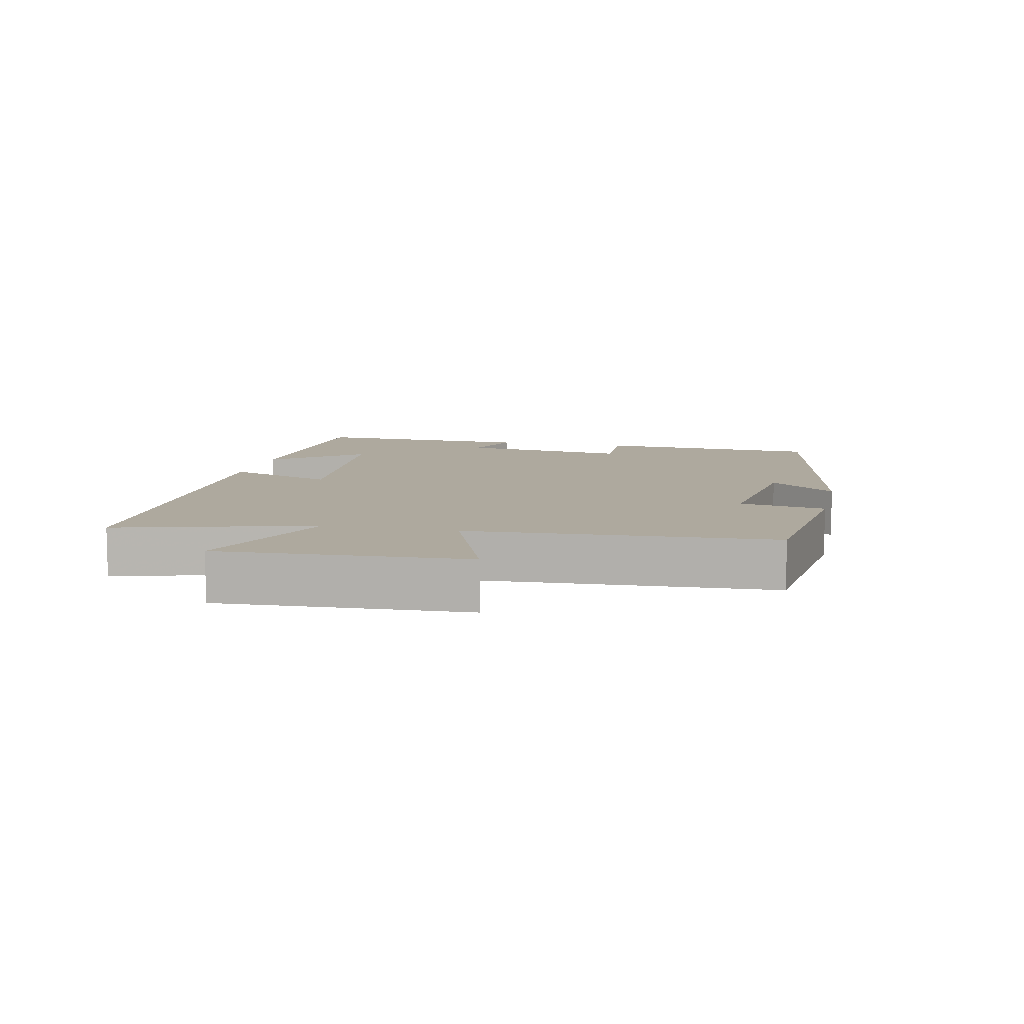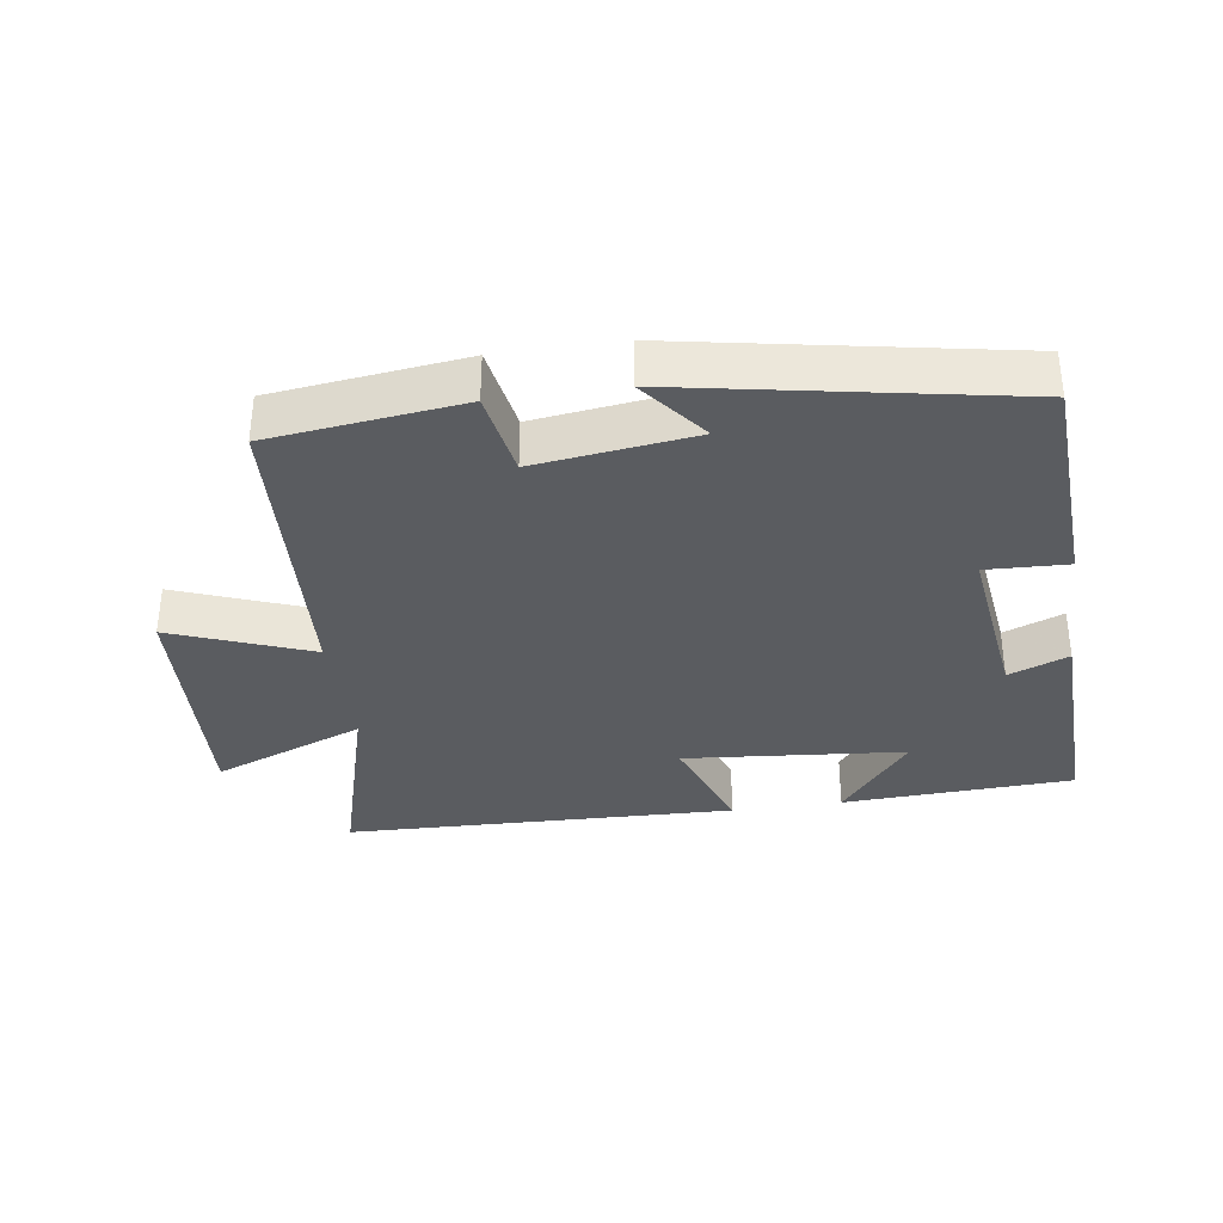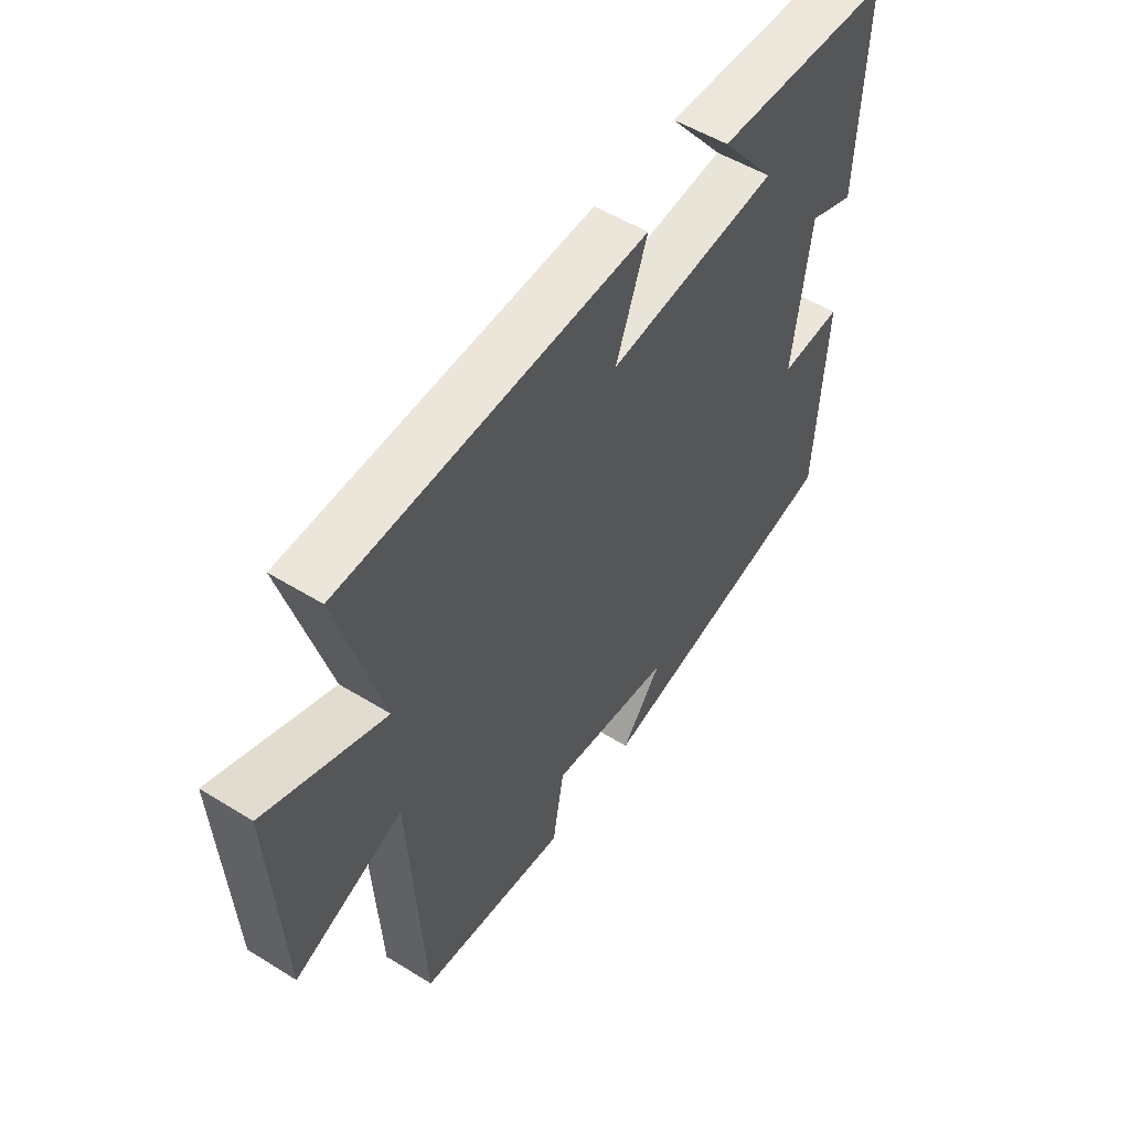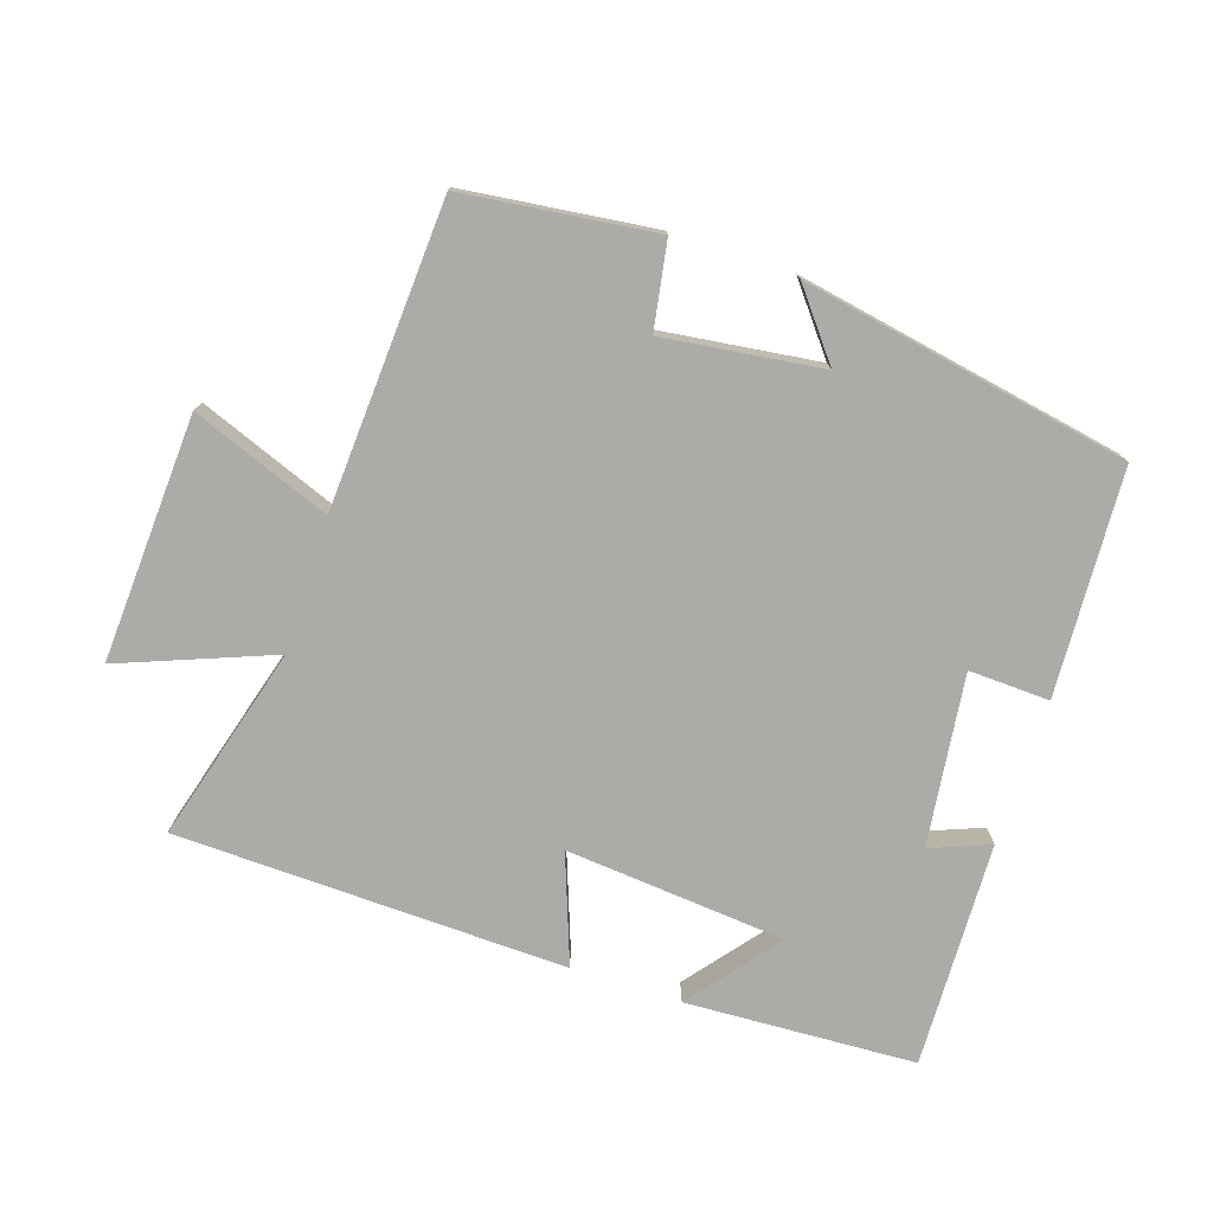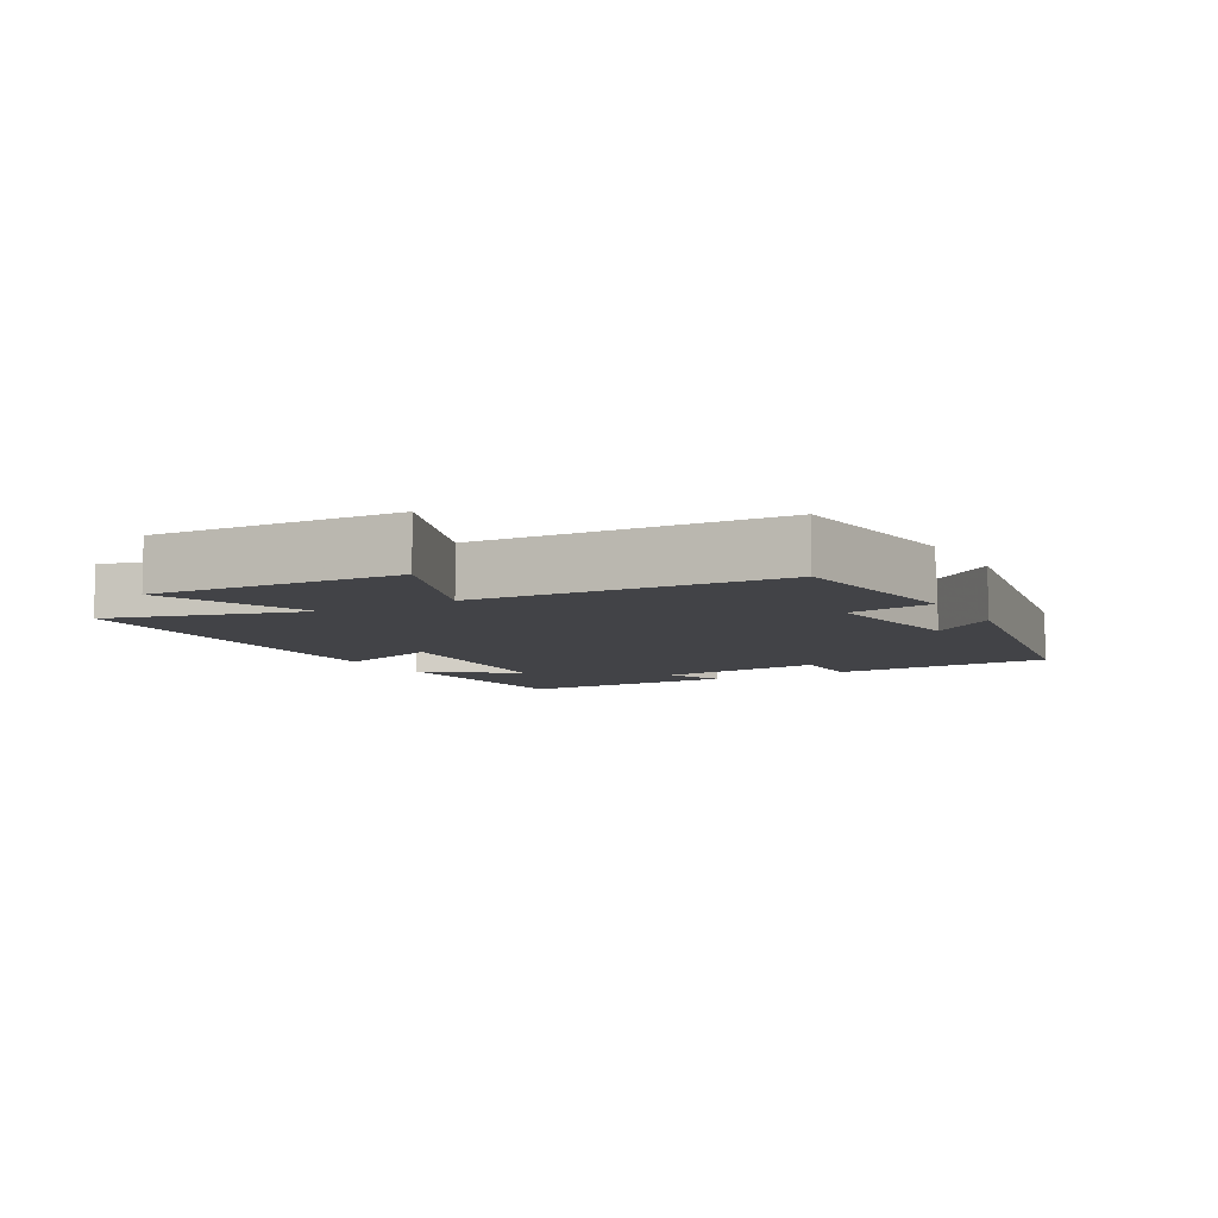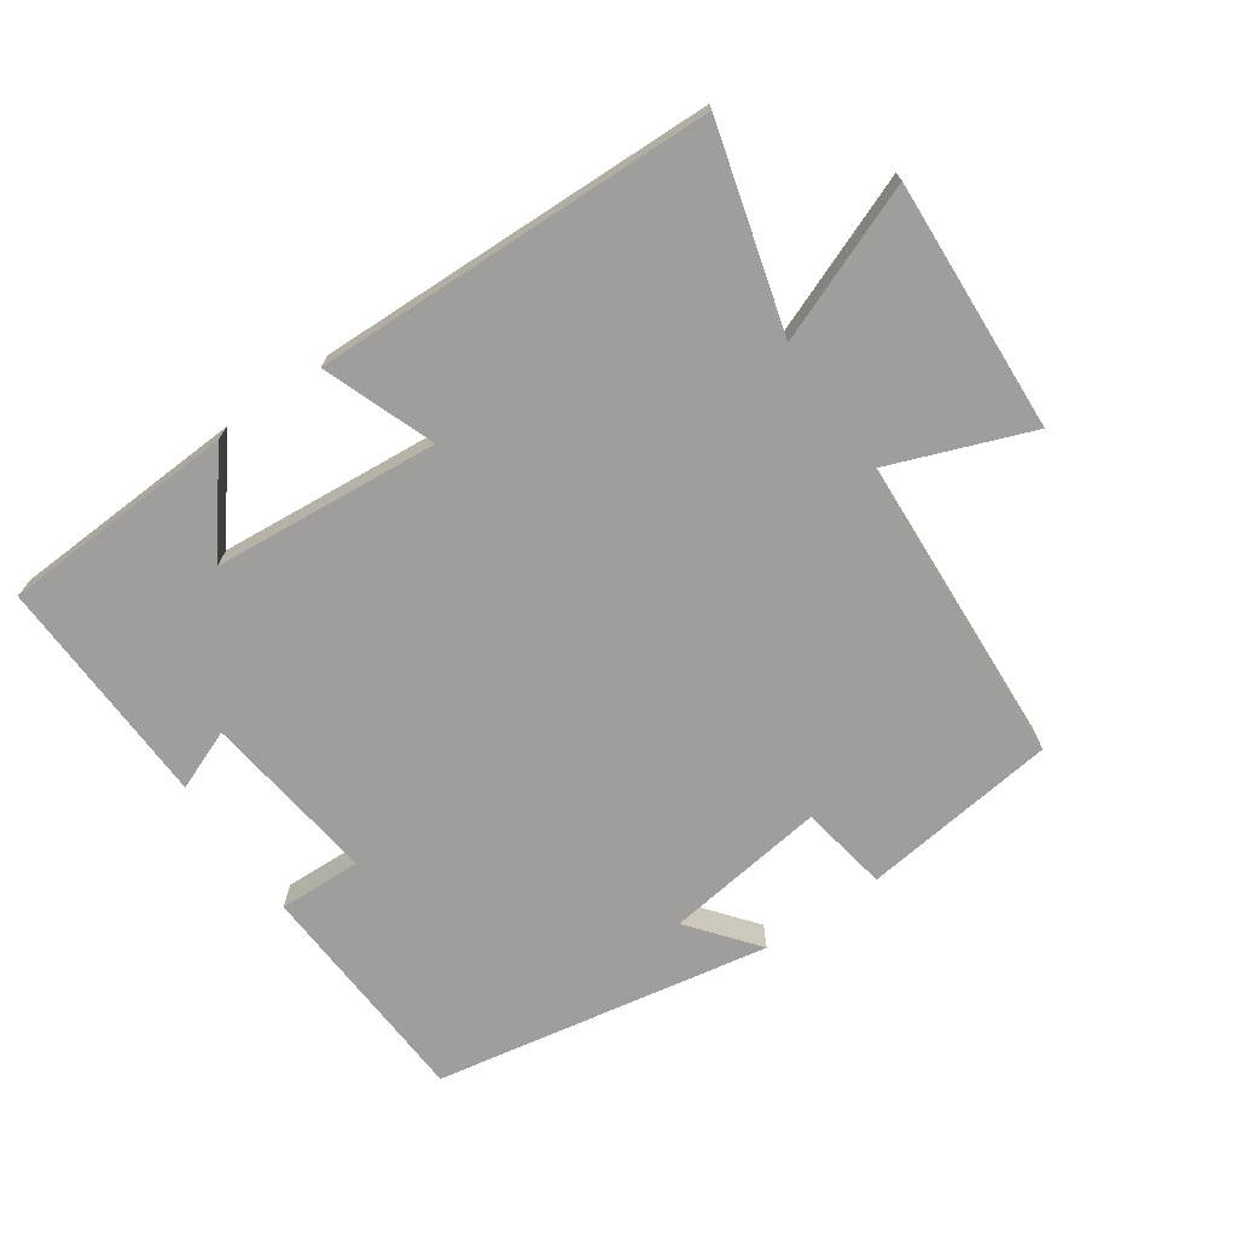
<metadata>
{"format":"obj","ext":"obj","renderer":"f3d","projection":"perspective","resolution":1024,"background":"white","views":[{"elev":9.1,"azim":102.6,"up":"+Y"},{"elev":-34.4,"azim":-171.6,"up":"+Y"},{"elev":52.7,"azim":123.6,"up":"+Z"},{"elev":-76.2,"azim":161.9,"up":"+Y"},{"elev":-7.4,"azim":119.6,"up":"+Y"},{"elev":-71.1,"azim":34.9,"up":"+Y"}]}
</metadata>
<code>
v -0.511 0.07 0.484
v -0.166 0.07 0.5
v -0.272 0.07 0.367
v 0.058 0.07 0.337
v -0.002 0.07 0.5
v 0.583 0.07 0.482
v 0.5 0.07 0.189
v 0.727 0.07 0.277
v 0.707 0.07 -0.091
v 0.5 0.07 -0.011
v 0.474 0.07 -0.466
v 0.188 0.07 -0.5
v 0.166 0.07 -0.371
v -0.07 0.07 -0.401
v 0.008 0.07 -0.5
v -0.482 0.07 -0.408
v -0.5 0.07 -0.07
v -0.379 0.07 -0.075
v -0.411 0.07 0.181
v -0.5 0.07 0.146
v -0.511 0 0.484
v -0.166 0 0.5
v -0.272 0 0.367
v 0.058 0 0.337
v -0.002 0 0.5
v 0.583 0 0.482
v 0.5 0 0.189
v 0.727 0 0.277
v 0.707 0 -0.091
v 0.5 0 -0.011
v 0.474 0 -0.466
v 0.188 0 -0.5
v 0.166 0 -0.371
v -0.07 0 -0.401
v 0.008 0 -0.5
v -0.482 0 -0.408
v -0.5 0 -0.07
v -0.379 0 -0.075
v -0.411 0 0.181
v -0.5 0 0.146
f 19 20 1
f 16 17 18
f 15 16 18
f 14 15 18
f 13 14 18 19
f 10 11 12 13
f 10 13 19
f 7 8 9 10
f 7 10 19
f 4 5 6 7
f 3 4 7 19
f 1 2 3
f 1 3 19
f 21 40 39
f 38 37 36
f 38 36 35
f 38 35 34
f 39 38 34 33
f 33 32 31 30
f 39 33 30
f 30 29 28 27
f 39 30 27
f 27 26 25 24
f 39 27 24 23
f 23 22 21
f 39 23 21
f 1 21 22 2
f 2 22 23 3
f 3 23 24 4
f 4 24 25 5
f 5 25 26 6
f 6 26 27 7
f 7 27 28 8
f 8 28 29 9
f 9 29 30 10
f 10 30 31 11
f 11 31 32 12
f 12 32 33 13
f 13 33 34 14
f 14 34 35 15
f 15 35 36 16
f 16 36 37 17
f 17 37 38 18
f 18 38 39 19
f 19 39 40 20
f 20 40 21 1

</code>
